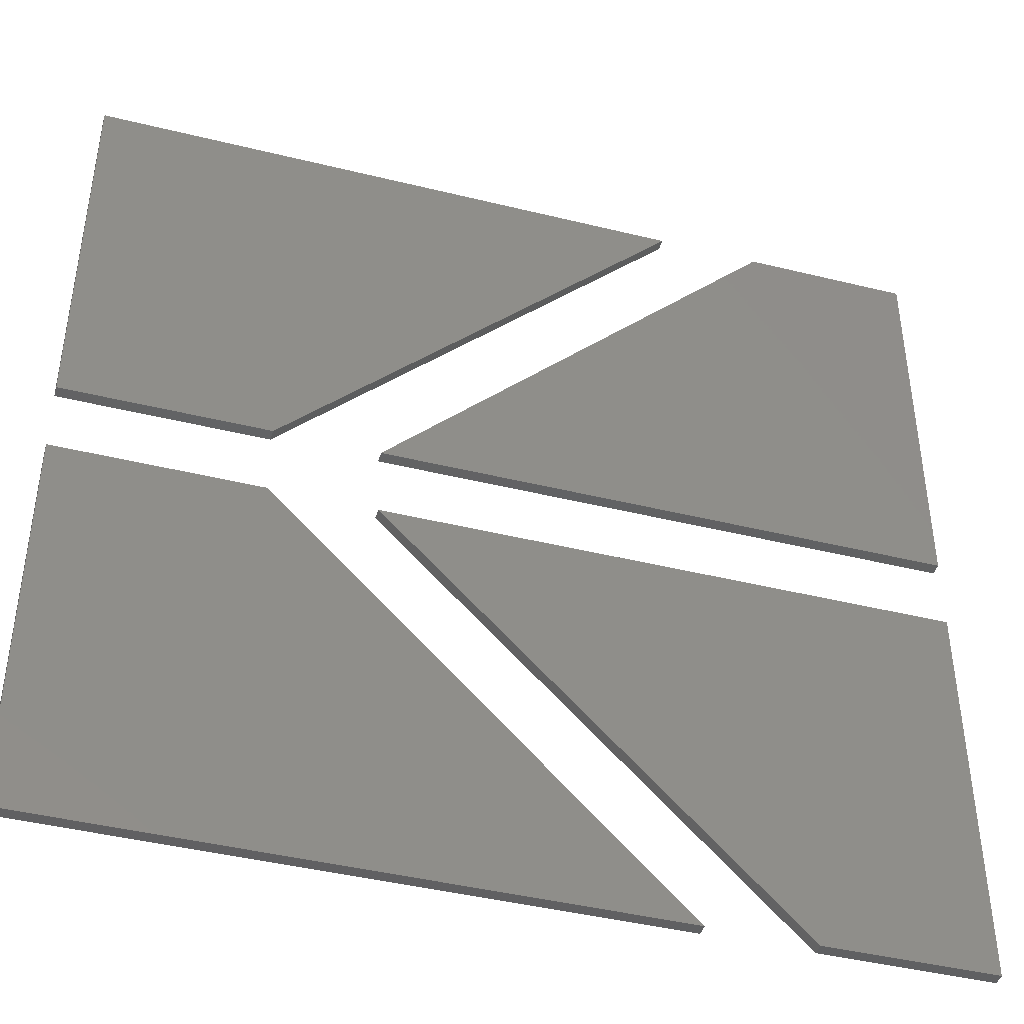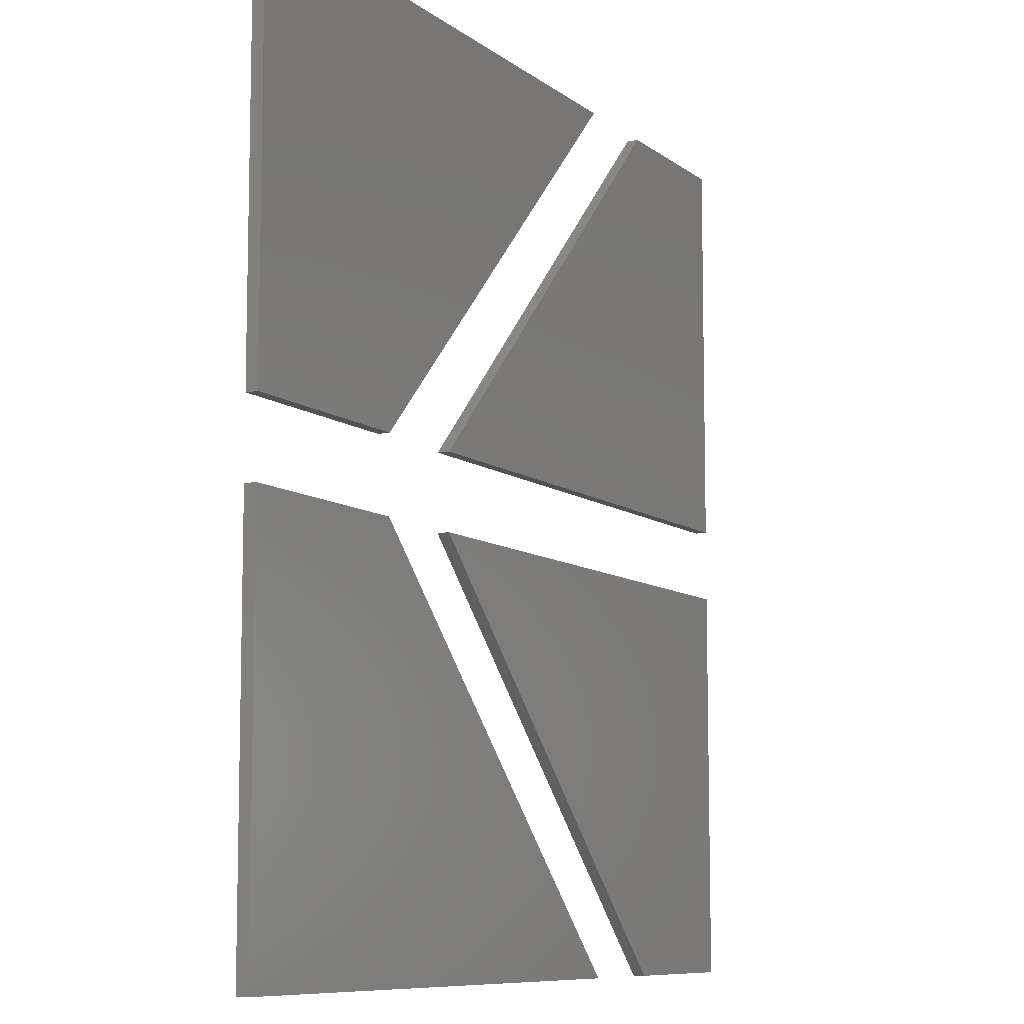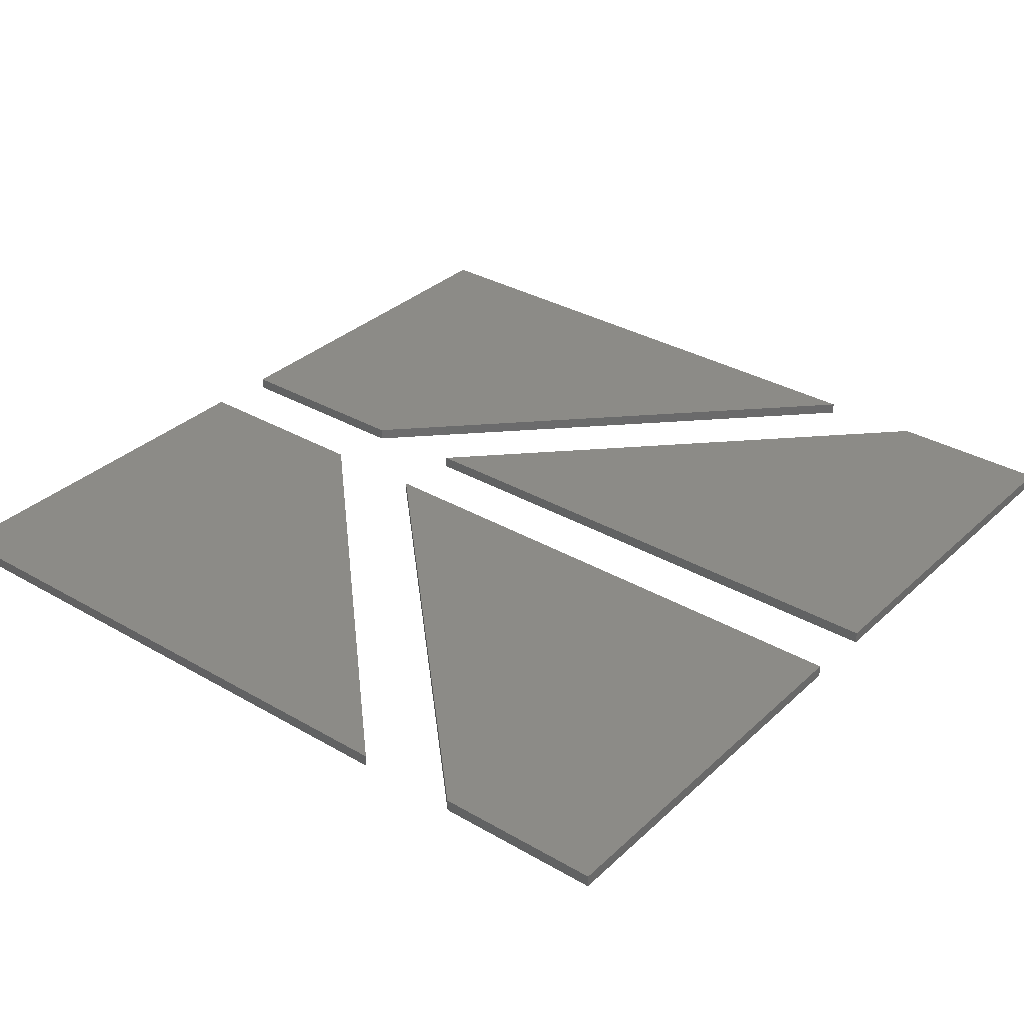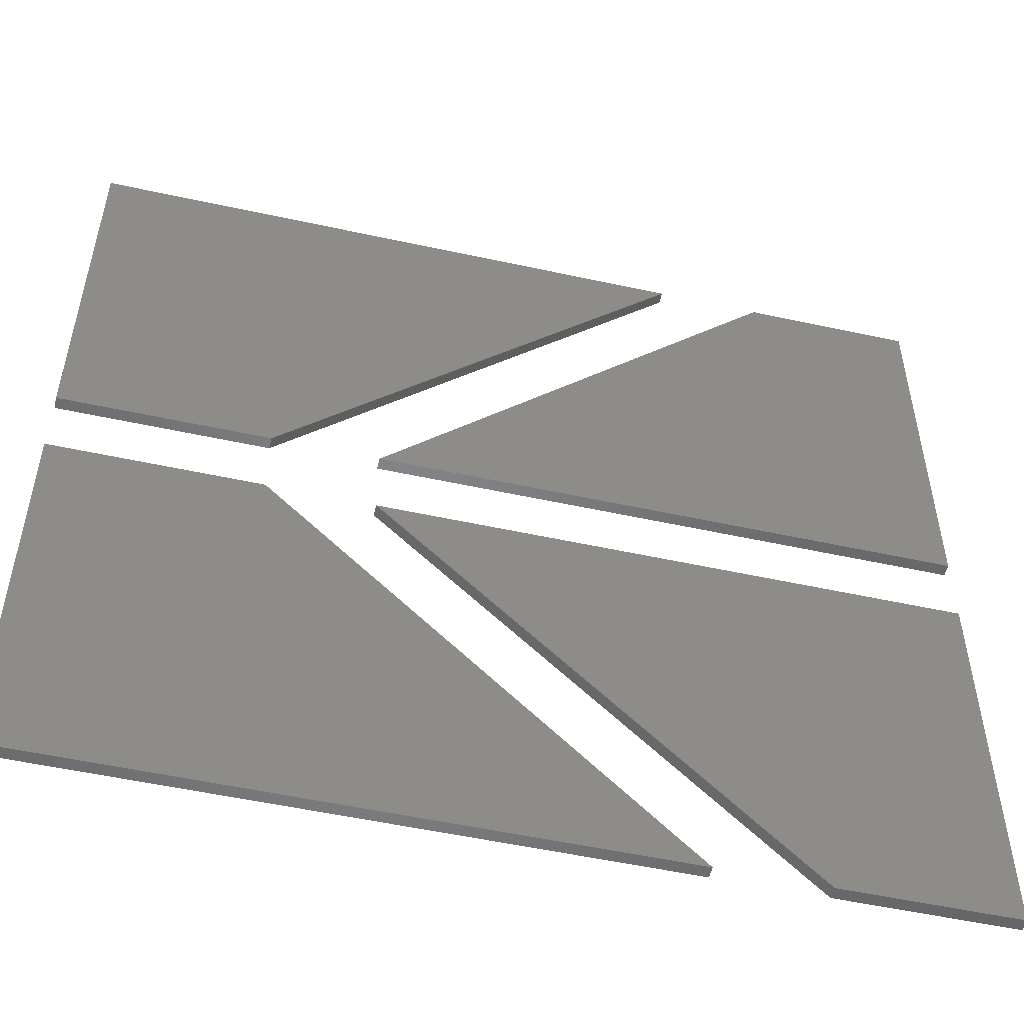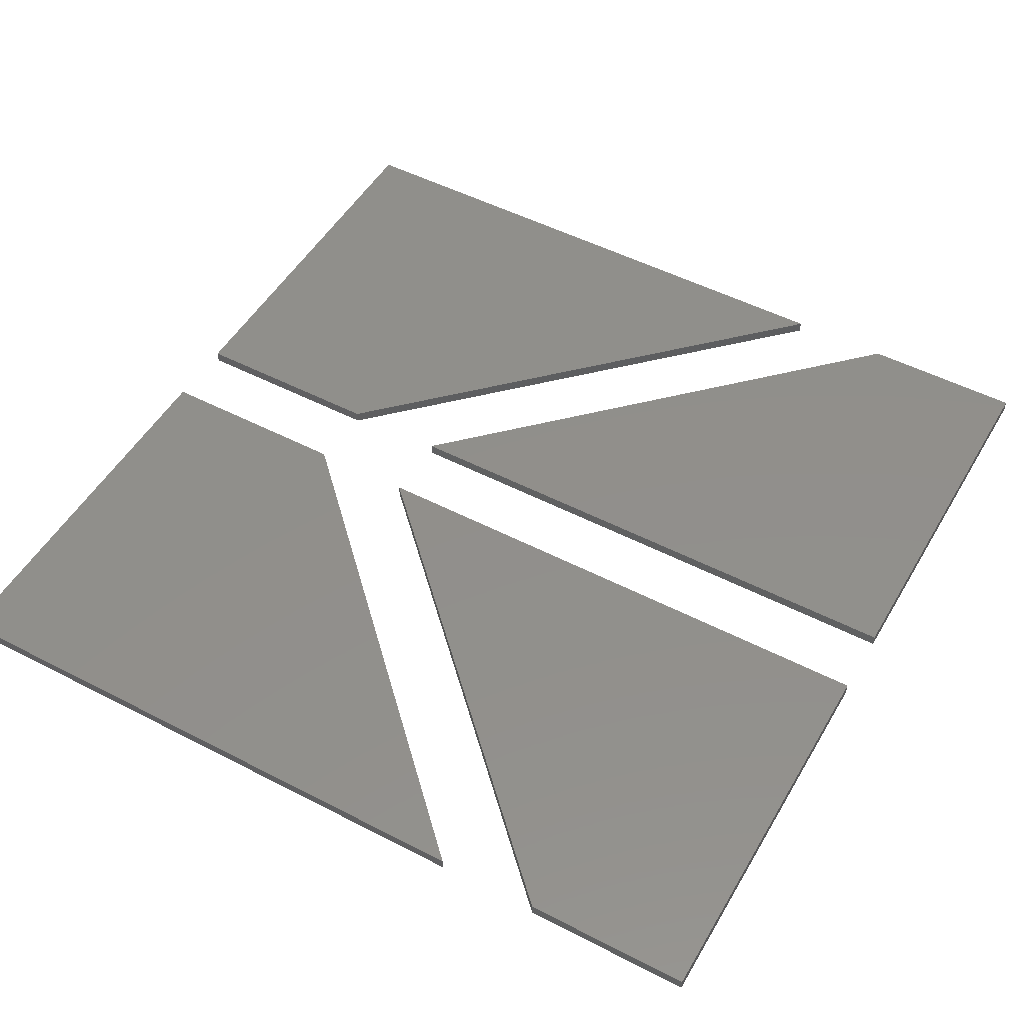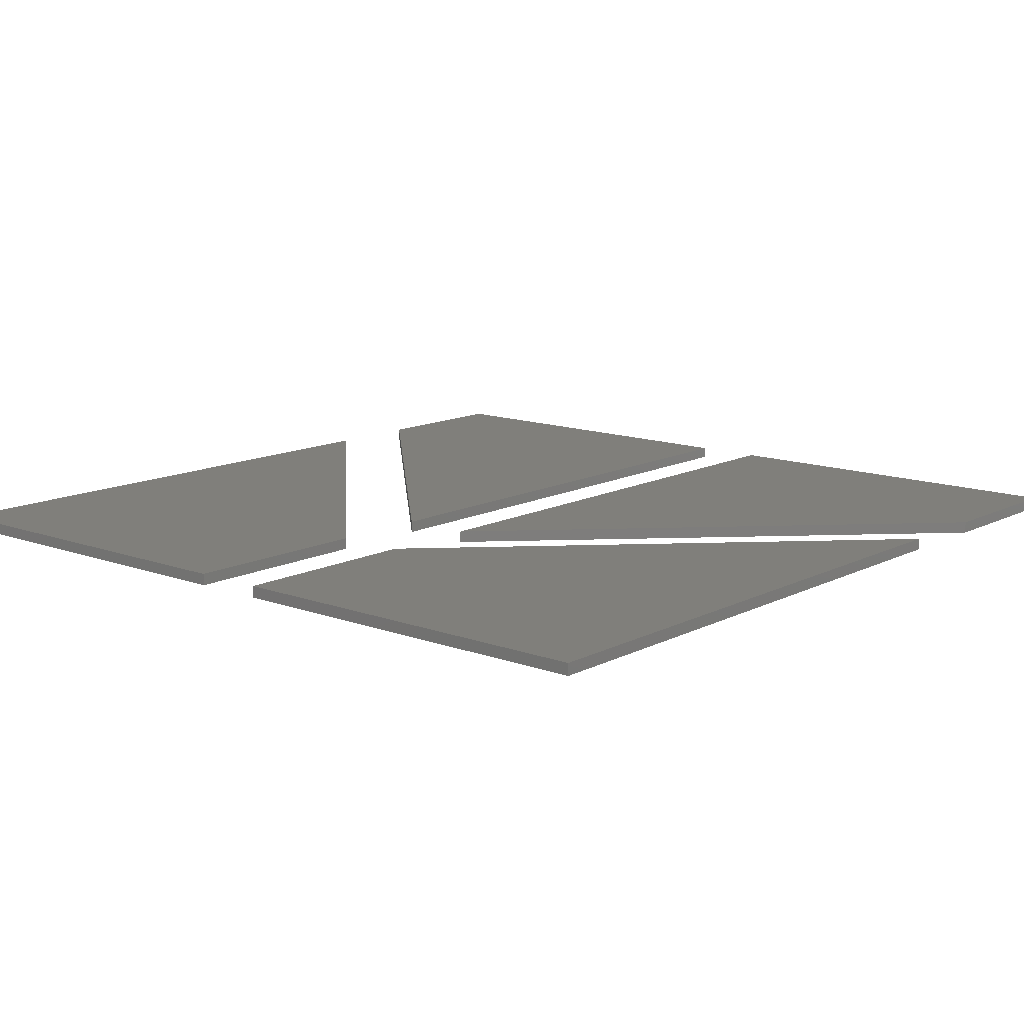
<metadata>
{"format":"stl","ext":"stl","renderer":"f3d","projection":"perspective","resolution":1024,"background":"white","views":[{"elev":-43.1,"azim":163.7,"up":"+Y"},{"elev":-8.9,"azim":118.3,"up":"+Y"},{"elev":33.1,"azim":-141.4,"up":"+Z"},{"elev":-52.9,"azim":166.8,"up":"+Y"},{"elev":50.7,"azim":-150.5,"up":"+Z"},{"elev":12.8,"azim":130.5,"up":"+Z"}]}
</metadata>
<code>
# stl→obj: 32 verts, 48 faces
v -0.0003378 18.32 0
v 25.95 18.32 0
v 7.616 0.001 0
v -0.01493 0.001 0
v -0.0003378 18.32 0.54
v 25.95 18.32 0.54
v 7.616 0.001 0.54
v -0.01493 0.001 0.54
v 25.95 21.68 0
v -0.0003378 21.68 0
v -0.01493 40 0
v 7.616 40 0
v 25.95 21.68 0.54
v -0.0003378 21.68 0.54
v -0.01493 40 0.54
v 7.616 40 0.54
v 30.7 18.32 0
v 40 18.32 0
v 39.98 0.001 0
v 12.37 0.001 0
v 30.7 18.32 0.54
v 40 18.32 0.54
v 39.98 0.001 0.54
v 12.37 0.001 0.54
v 40 21.68 0
v 30.7 21.68 0
v 12.37 40 0
v 39.98 40 0
v 40 21.68 0.54
v 30.7 21.68 0.54
v 12.37 40 0.54
v 39.98 40 0.54
f 1 2 3
f 1 3 4
f 2 1 5
f 6 2 5
f 3 2 6
f 7 3 6
f 4 3 7
f 8 4 7
f 1 4 8
f 5 1 8
f 5 7 6
f 5 8 7
f 9 10 11
f 9 11 12
f 10 9 13
f 14 10 13
f 11 10 14
f 15 11 14
f 12 11 15
f 16 12 15
f 9 12 16
f 13 9 16
f 13 15 14
f 13 16 15
f 17 18 19
f 17 19 20
f 18 17 21
f 22 18 21
f 19 18 22
f 23 19 22
f 20 19 23
f 24 20 23
f 17 20 24
f 21 17 24
f 21 23 22
f 21 24 23
f 25 26 27
f 25 27 28
f 26 25 29
f 30 26 29
f 27 26 30
f 31 27 30
f 28 27 31
f 32 28 31
f 25 28 32
f 29 25 32
f 29 31 30
f 29 32 31

</code>
